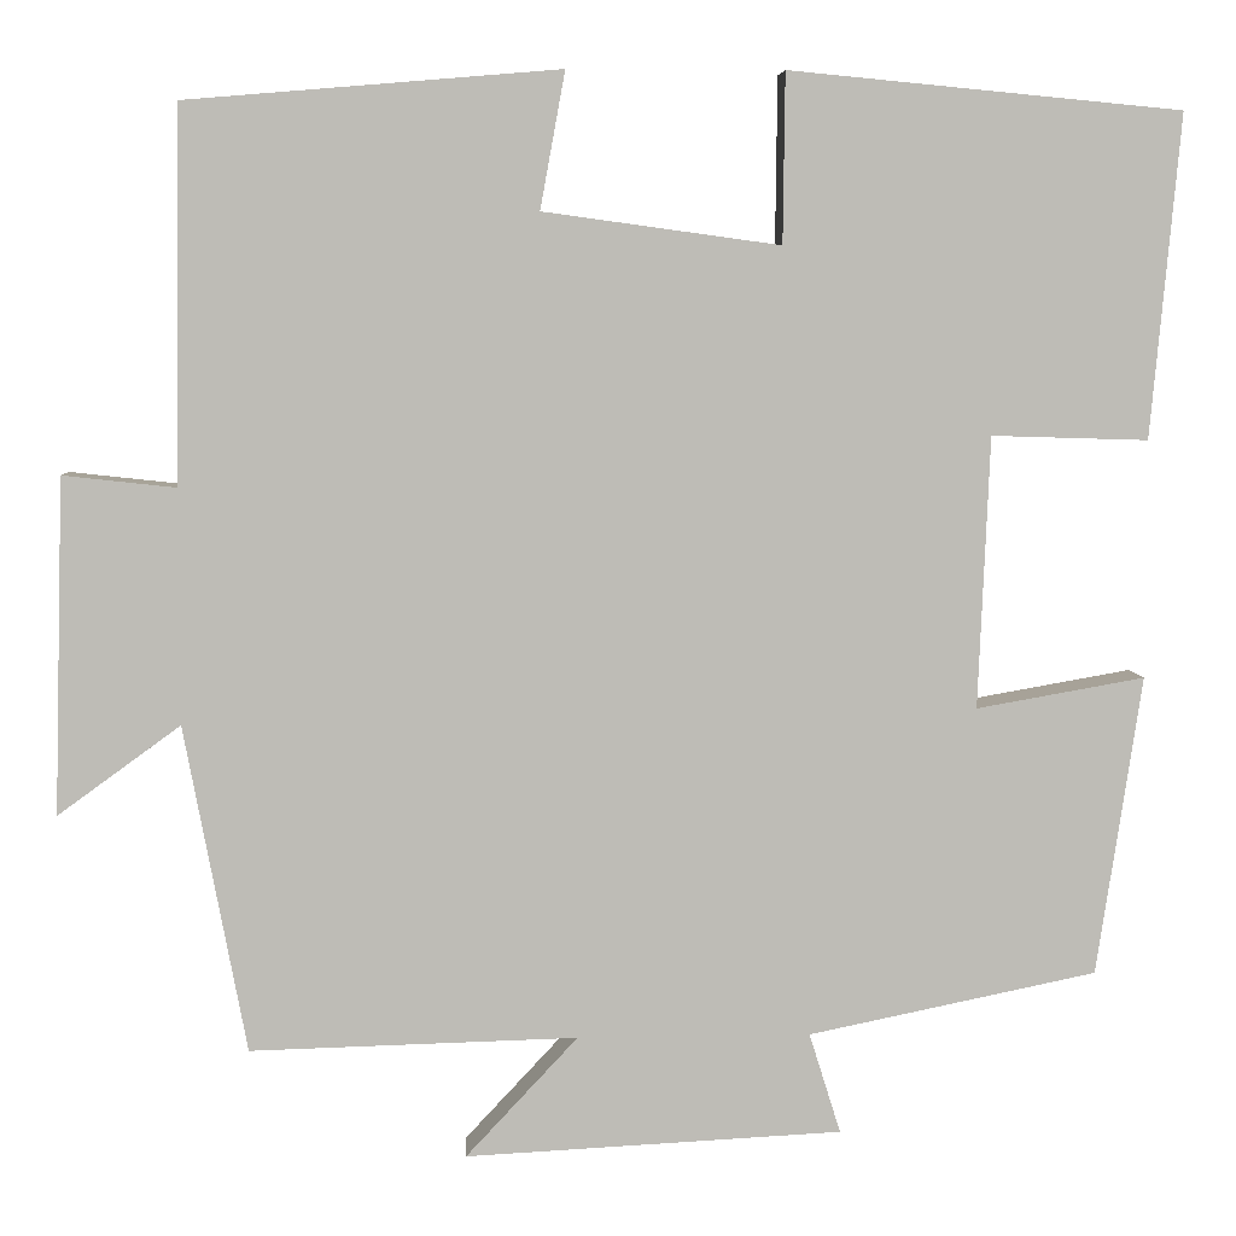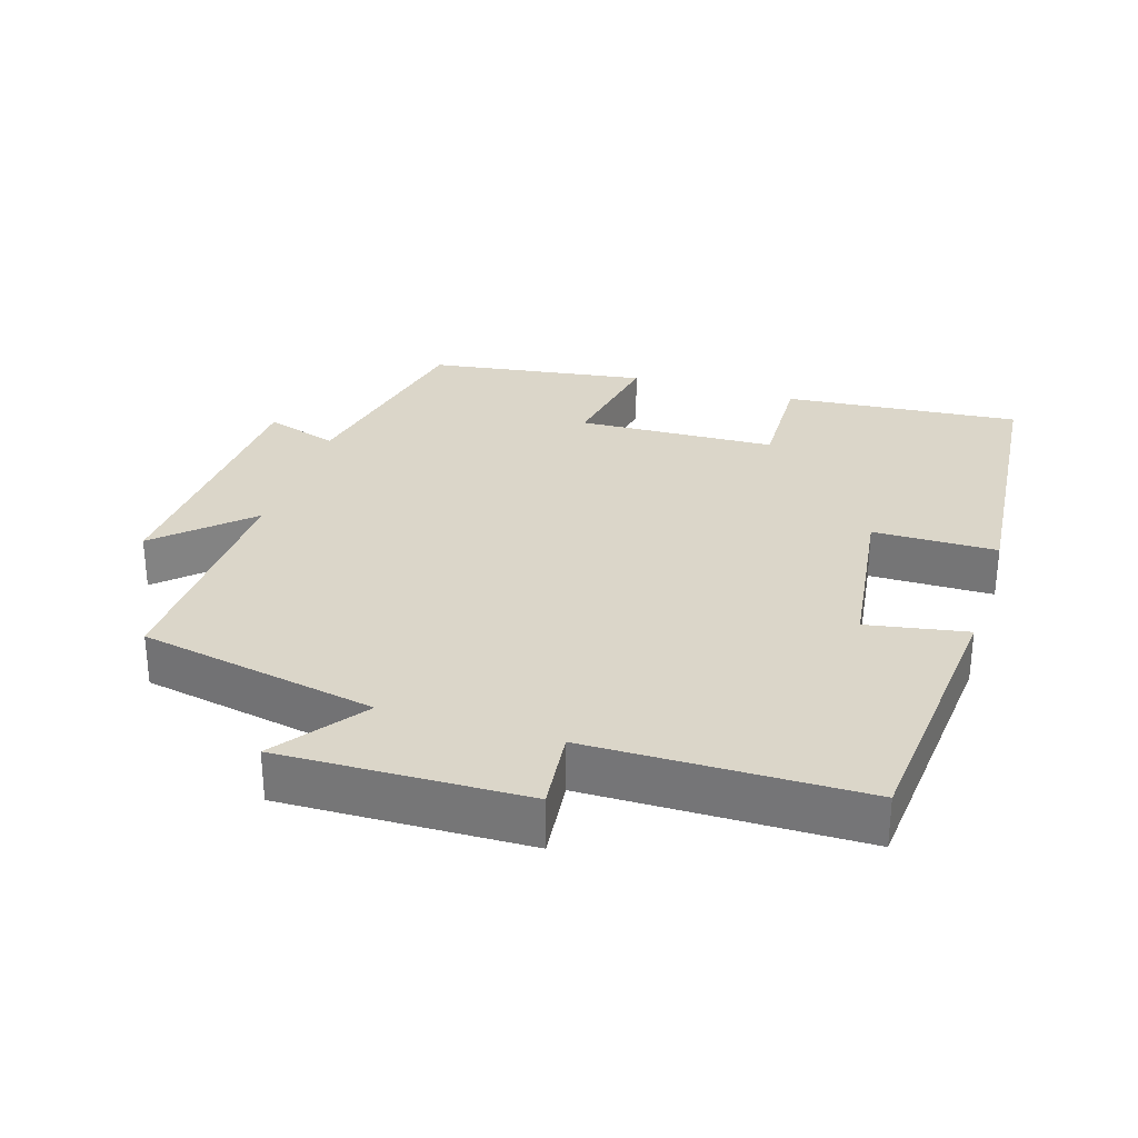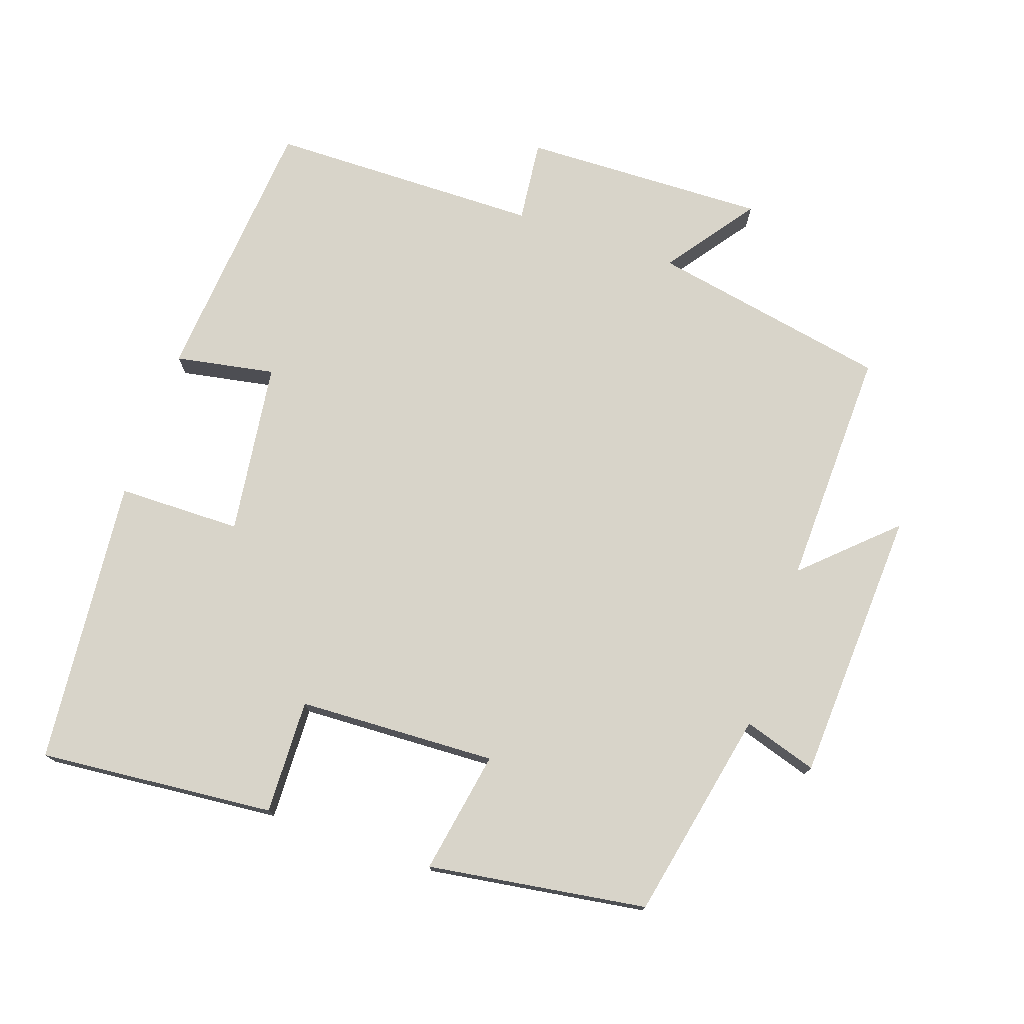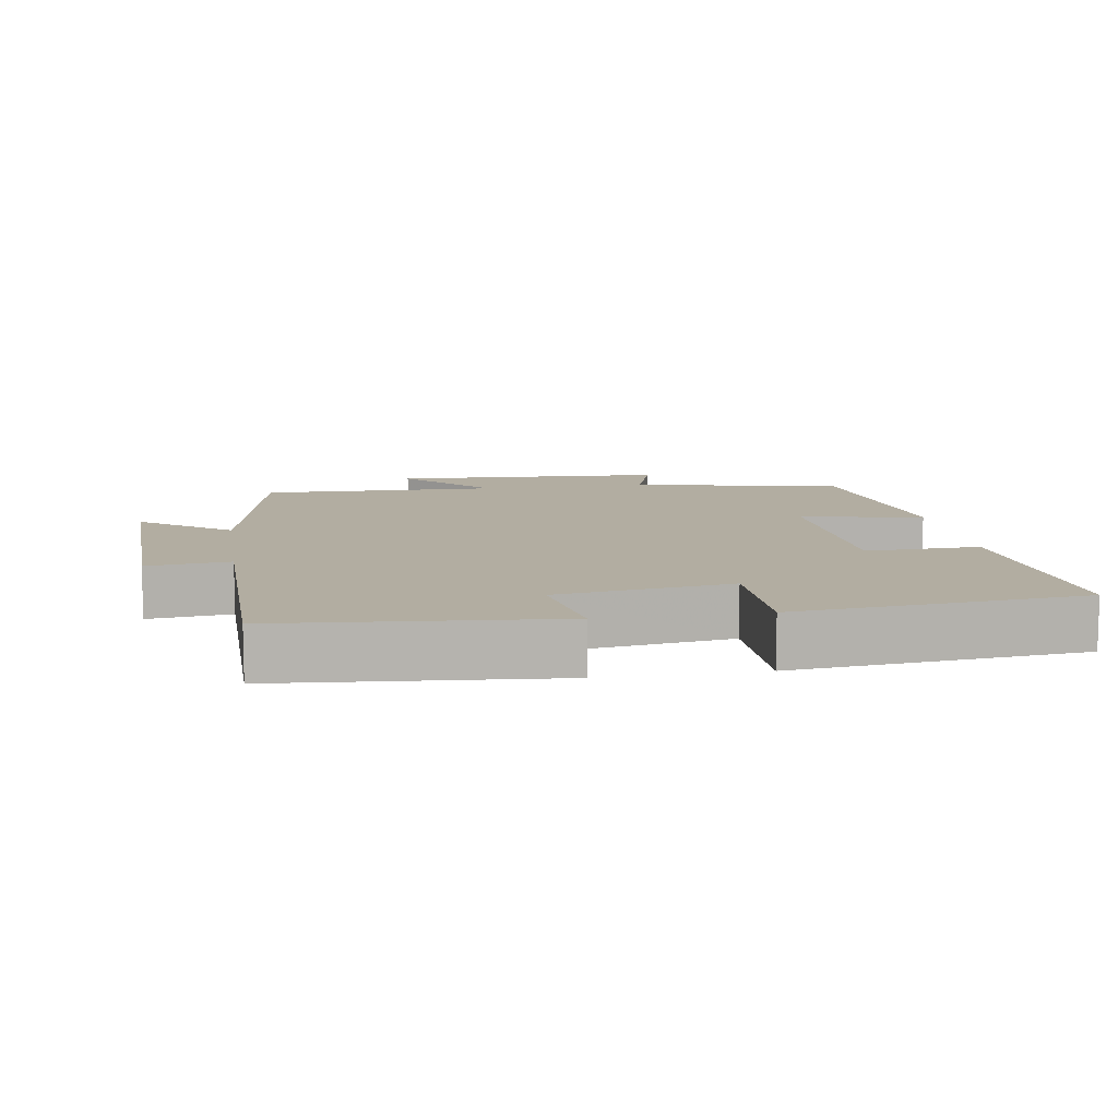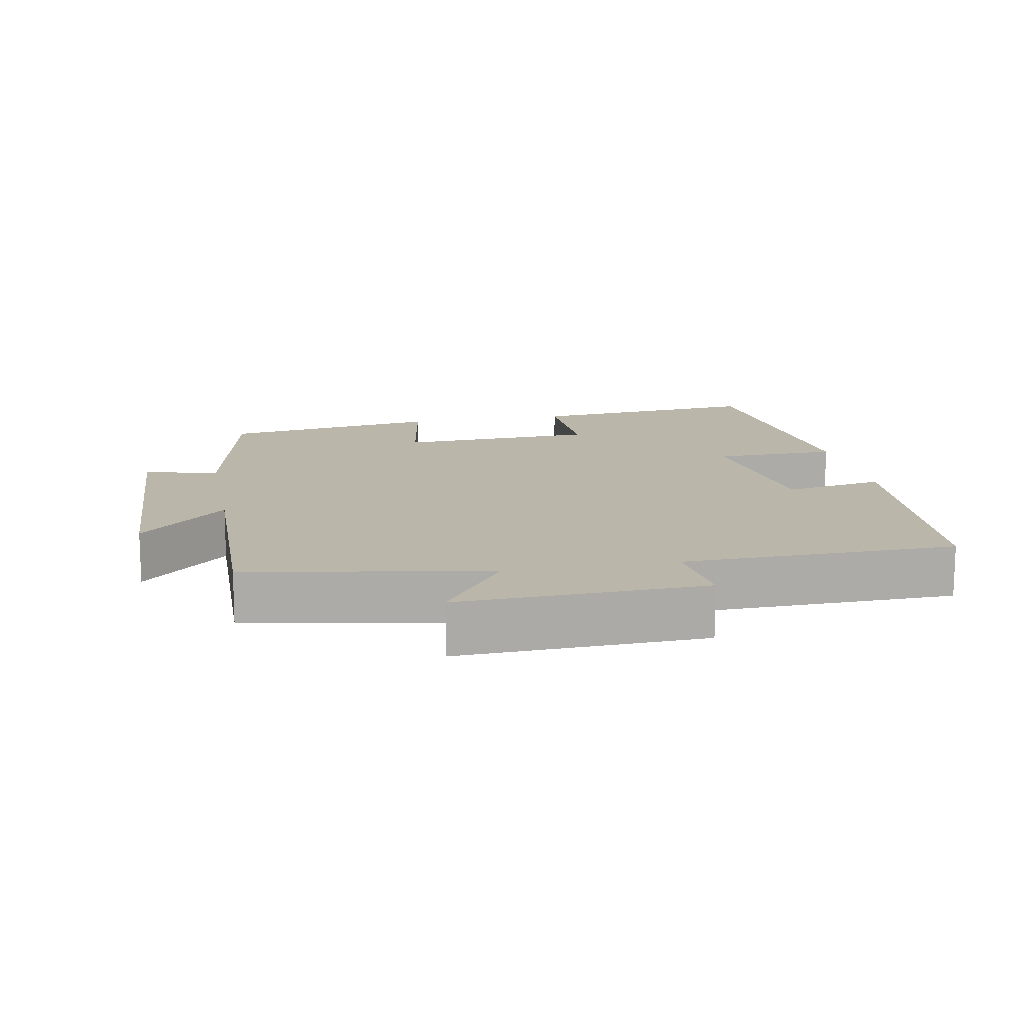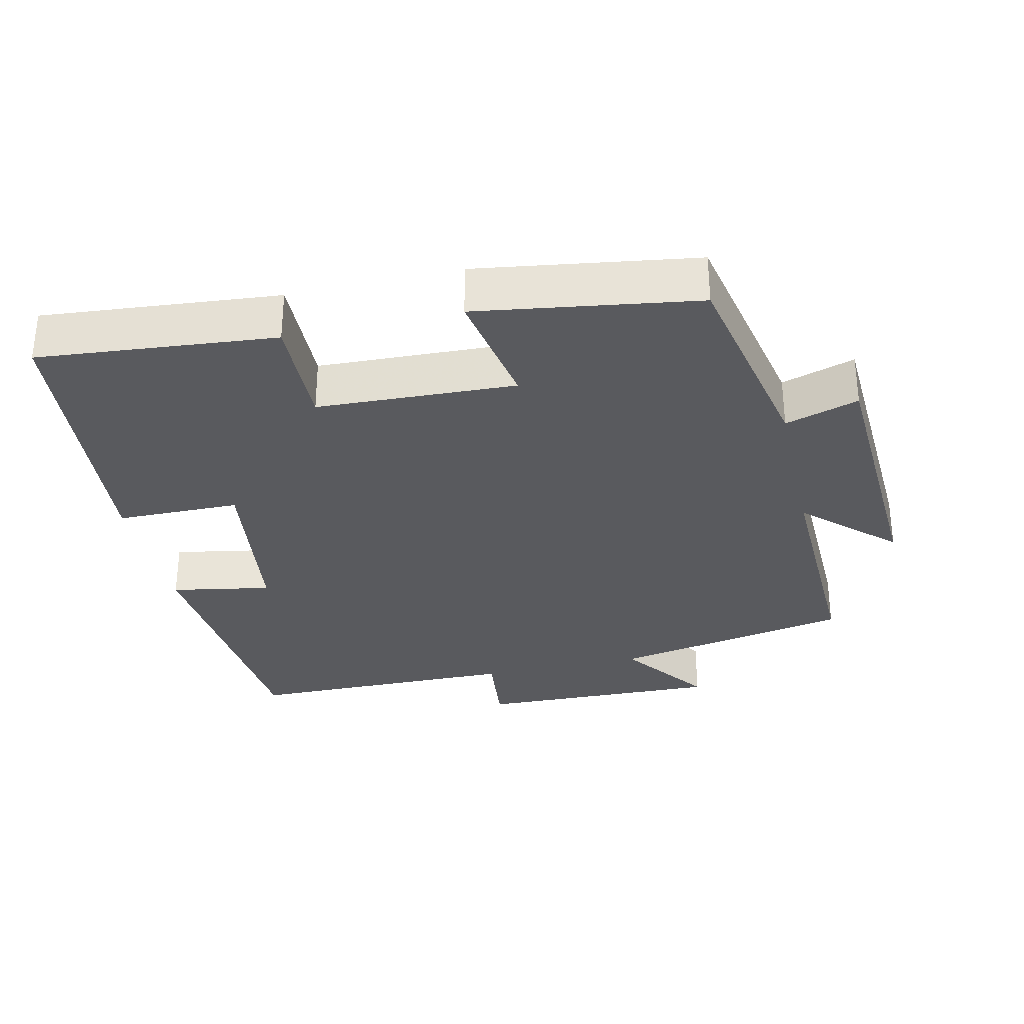
<metadata>
{"format":"obj","ext":"obj","renderer":"f3d","projection":"perspective","resolution":1024,"background":"white","views":[{"elev":5.7,"azim":-3.4,"up":"+Z"},{"elev":29.9,"azim":-72.4,"up":"+Y"},{"elev":75.2,"azim":109.0,"up":"+Y"},{"elev":10.5,"azim":-8.9,"up":"+Y"},{"elev":13.9,"azim":-101.1,"up":"+Y"},{"elev":-31.7,"azim":102.9,"up":"+Y"}]}
</metadata>
<code>
v 0.453 0.07 -0.438
v 0.151 0.07 -0.5
v 0.184 0.07 -0.605
v -0.21 0.07 -0.625
v -0.093 0.07 -0.5
v -0.435 0.07 -0.509
v -0.5 0.07 -0.167
v -0.628 0.07 -0.26
v -0.618 0.07 0.09
v -0.5 0.07 0.077
v -0.495 0.07 0.467
v -0.104 0.07 0.5
v -0.13 0.07 0.357
v 0.118 0.07 0.323
v 0.12 0.07 0.5
v 0.531 0.07 0.461
v 0.5 0.07 0.123
v 0.336 0.07 0.128
v 0.324 0.07 -0.156
v 0.5 0.07 -0.125
v 0.453 0 -0.438
v 0.151 0 -0.5
v 0.184 0 -0.605
v -0.21 0 -0.625
v -0.093 0 -0.5
v -0.435 0 -0.509
v -0.5 0 -0.167
v -0.628 0 -0.26
v -0.618 0 0.09
v -0.5 0 0.077
v -0.495 0 0.467
v -0.104 0 0.5
v -0.13 0 0.357
v 0.118 0 0.323
v 0.12 0 0.5
v 0.531 0 0.461
v 0.5 0 0.123
v 0.336 0 0.128
v 0.324 0 -0.156
v 0.5 0 -0.125
f 19 20 1 2
f 18 19 2
f 16 17 18
f 15 16 18
f 14 15 18
f 13 14 18 2
f 10 11 12 13
f 10 13 2 3
f 7 8 9 10
f 5 6 7 10
f 5 10 3
f 3 4 5
f 22 21 40 39
f 22 39 38
f 38 37 36
f 38 36 35
f 38 35 34
f 22 38 34 33
f 33 32 31 30
f 23 22 33 30
f 30 29 28 27
f 30 27 26 25
f 23 30 25
f 25 24 23
f 1 21 22 2
f 2 22 23 3
f 3 23 24 4
f 4 24 25 5
f 5 25 26 6
f 6 26 27 7
f 7 27 28 8
f 8 28 29 9
f 9 29 30 10
f 10 30 31 11
f 11 31 32 12
f 12 32 33 13
f 13 33 34 14
f 14 34 35 15
f 15 35 36 16
f 16 36 37 17
f 17 37 38 18
f 18 38 39 19
f 19 39 40 20
f 20 40 21 1

</code>
